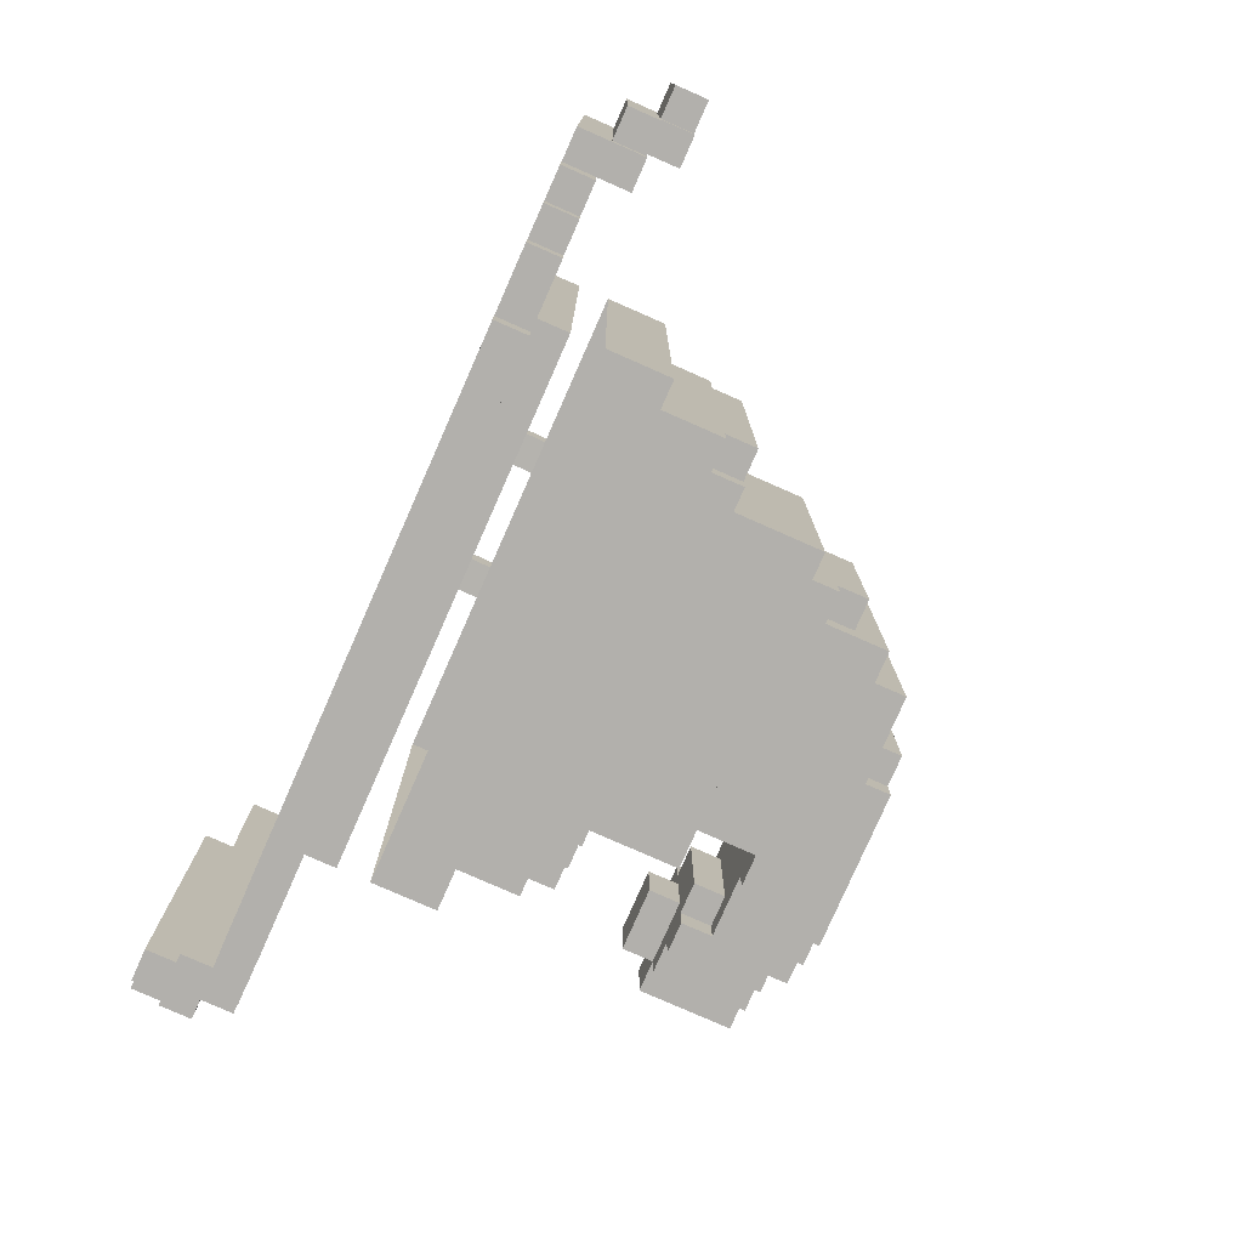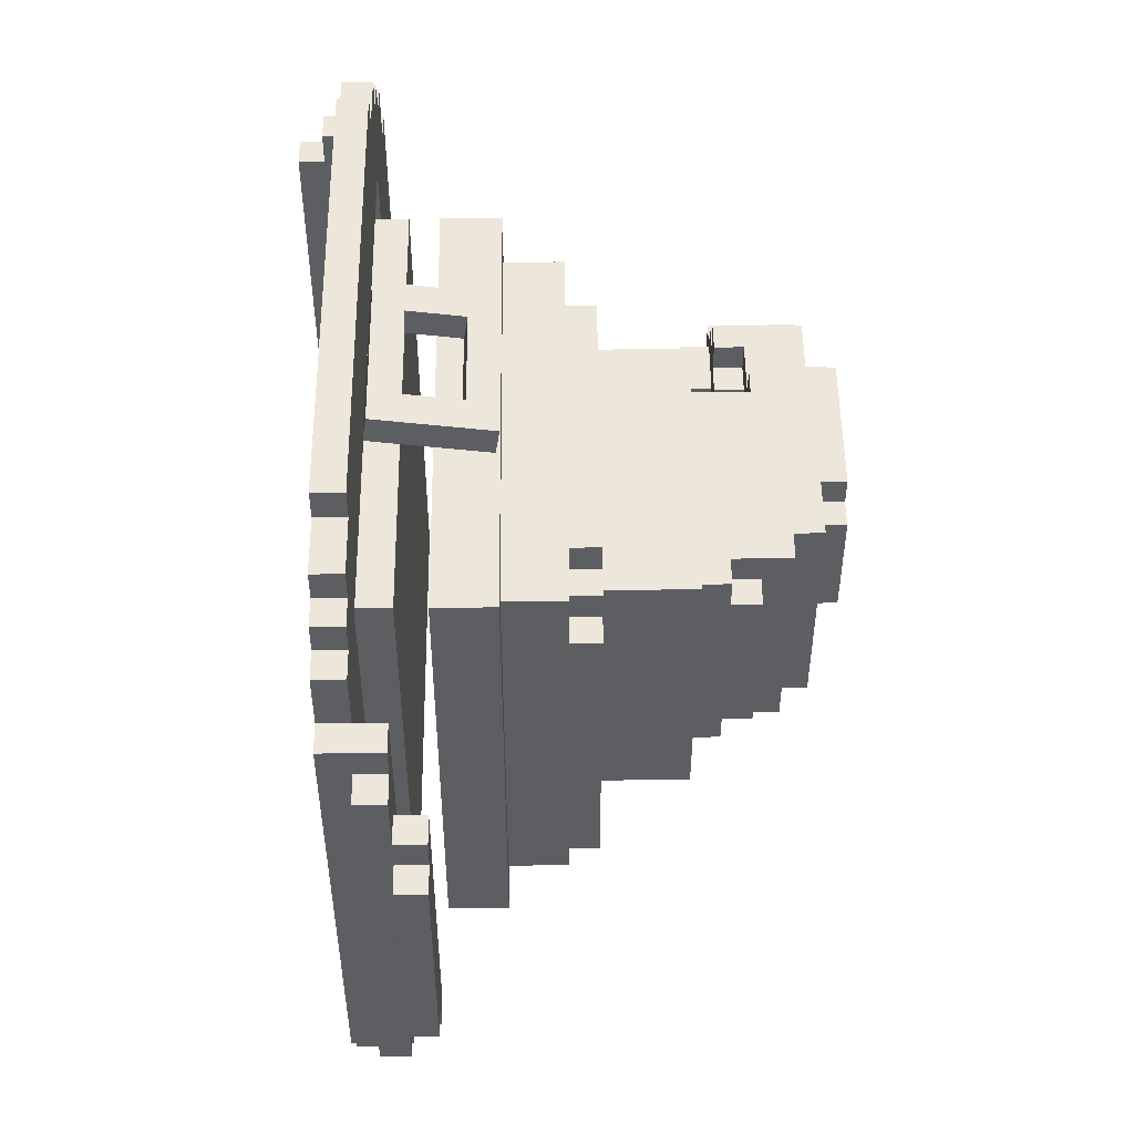
<metadata>
{"format":"obj","ext":"obj","renderer":"f3d","projection":"perspective","resolution":1024,"background":"white","views":[{"elev":-78.8,"azim":66.2,"up":"+Z"},{"elev":50.7,"azim":89.4,"up":"+Z"}]}
</metadata>
<code>
o witch_hat_geo_witch_hat_export.002
v -5.021 7.785 6.035
v -5.021 8.288 6.035
v -4.016 8.288 6.035
v -5.524 7.785 5.03
v -5.524 8.288 5.532
v -5.524 7.785 5.532
v -5.021 7.785 5.532
v -5.021 8.288 5.532
v -6.026 8.288 5.03
v -6.026 7.785 5.03
v -5.524 8.288 5.03
v -6.026 8.288 4.025
v -6.026 7.785 4.025
v -4.518 8.288 4.527
v -4.016 7.785 6.035
v -4.016 8.288 6.537
v -4.016 7.785 6.537
v 0.004335 7.785 6.035
v 0.004335 8.288 6.035
v 0.004335 8.288 6.537
v 0.004335 7.785 6.537
v 4.025 8.288 6.537
v 4.025 7.785 6.537
v 0.004335 7.785 5.532
v 0.004335 8.288 5.532
v 0.004335 7.785 5.03
v 0.004335 7.785 4.527
v 0.004335 8.288 5.03
v 0.004335 7.785 4.025
v 4.025 7.785 4.025
v 0.004335 8.288 4.527
v 0.004335 8.79 4.025
v 0.004335 8.288 4.025
v 4.025 8.79 4.025
v 4.025 7.785 6.035
v 4.025 8.288 6.035
v 5.03 7.785 5.532
v 5.03 8.288 6.035
v 5.03 7.785 6.035
v 5.03 8.288 5.532
v 5.532 7.785 5.03
v 5.532 8.288 5.532
v 5.532 7.785 5.532
v 4.527 8.288 4.527
v 6.035 7.785 5.03
v 6.035 8.288 5.03
v 5.532 8.288 5.03
v 6.035 7.785 4.025
v -6.529 7.283 4.025
v -6.026 7.283 4.025
v -6.529 8.288 4.025
v -4.016 7.785 4.025
v -6.529 7.283 3.02
v -7.031 7.785 3.522
v -7.031 7.283 3.522
v -6.529 7.283 3.522
v -6.529 7.785 3.522
v -7.031 6.78 3.02
v -6.529 6.78 3.02
v -7.031 7.283 3.02
v -7.534 7.283 2.015
v -7.031 7.283 2.015
v -7.534 6.78 2.015
v -7.031 6.78 2.015
v -7.534 7.283 -2.006
v -7.534 6.78 -2.006
v -7.031 6.78 -2.006
v -7.031 7.283 -2.006
v -7.031 6.78 -3.011
v -6.529 6.78 -3.011
v -7.031 7.283 -3.011
v -7.031 7.785 -3.513
v -6.529 7.283 -3.513
v -7.031 7.283 -3.513
v -6.529 7.283 -3.011
v -6.026 7.283 -4.016
v -6.529 7.283 -4.016
v -6.529 8.288 -4.016
v -6.529 7.785 -3.513
v -6.026 8.288 -4.016
v -4.016 7.785 -4.016
v 6.537 7.785 4.025
v 6.035 8.79 4.025
v 6.537 8.79 4.025
v 6.537 8.288 3.522
v 6.035 8.288 4.025
v 7.04 8.79 3.522
v 6.537 8.79 3.522
v 7.04 8.288 3.522
v 7.04 8.79 2.015
v 7.04 8.79 -2.006
v 6.537 8.79 -2.508
v 7.04 8.79 -2.508
v 7.04 8.288 -3.513
v 7.04 8.79 -3.513
v 6.537 8.288 -3.513
v 6.035 8.288 -4.016
v 6.537 7.785 -4.016
v 6.035 7.785 -4.016
v 4.025 8.79 -4.016
v 6.537 8.79 -3.513
v 6.035 8.79 -4.016
v 6.537 8.79 -4.016
v -4.016 13.82 1.01
v -4.518 13.82 1.01
v -4.518 15.32 1.01
v -4.518 15.32 0.507
v -4.518 13.31 0.507
v -4.518 13.82 0.507
v -5.021 13.82 0.507
v -5.021 15.32 0.507
v -4.518 13.31 -0.498
v -5.021 13.82 -0.498
v -4.518 13.82 -0.498
v -5.021 15.32 -0.498
v -4.016 13.82 -1.001
v -4.518 13.82 -1.001
v -4.518 15.32 -0.498
v -4.518 15.32 -1.001
v -4.016 8.79 4.025
v -4.016 10.3 4.025
v 0.004335 10.3 3.522
v 0.004335 9.795 4.025
v 0.004335 10.3 4.025
v 3.522 10.3 3.522
v 4.025 10.3 4.025
v 0.004335 8.79 3.02
v 0.004335 8.79 3.522
v -3.513 10.3 3.522
v 0.004334 10.8 3.522
v -3.011 11.3 3.02
v -3.513 11.3 3.522
v -2.508 11.3 3.02
v -2.508 11.3 3.522
v 0.004334 11.3 3.522
v 2.517 11.3 3.522
v 3.522 11.3 3.522
v -2.508 11.81 3.522
v 0.004334 11.81 3.522
v 2.517 11.81 3.522
v 2.517 11.3 3.02
v -3.011 11.81 3.02
v -2.508 11.81 3.02
v -3.011 11.81 2.517
v -3.011 11.3 2.517
v 0.004334 11.81 3.02
v 0.004334 11.81 2.517
v 2.517 11.81 2.517
v 2.517 11.81 3.02
v 3.02 11.81 3.02
v 3.02 11.3 3.02
v 3.02 11.3 2.517
v 0.004335 8.79 2.015
v 0.004335 8.79 2.517
v -3.513 11.81 2.517
v -3.513 11.3 2.517
v 3.522 11.81 2.517
v 3.02 11.81 2.517
v 3.522 11.3 2.517
v -2.508 11.81 2.517
v 0.004334 12.31 2.517
v -2.006 13.31 2.015
v -2.508 13.31 2.517
v 0.004334 12.81 2.517
v 0.004334 13.31 2.015
v 0.004334 13.31 2.517
v 2.014 13.31 2.015
v 2.517 13.31 2.517
v 0.004335 8.79 1.512
v 0.004334 13.82 2.015
v 2.014 13.82 1.512
v 1.512 13.82 2.015
v 2.014 13.82 2.015
v 0.004334 14.32 2.015
v 1.512 13.82 1.512
v -2.508 14.32 1.512
v -2.508 14.32 2.015
v -2.006 14.32 2.015
v 1.512 14.32 1.512
v 1.512 14.82 2.015
v 1.009 14.82 2.015
v -2.508 15.32 2.015
v -0.4982 15.32 1.512
v 0.004334 15.32 2.015
v 0.004334 14.82 2.015
v 0.004333 15.32 1.512
v 1.009 15.32 2.015
v 0.004335 8.79 1.01
v -4.016 13.82 1.512
v -3.513 13.82 1.512
v 2.014 14.32 1.512
v -3.513 14.32 1.01
v -3.513 14.32 1.512
v -4.016 15.32 1.01
v -4.016 15.32 1.512
v -3.513 15.32 1.01
v -3.011 15.32 1.512
v 0.004333 15.32 1.01
v -3.011 15.83 1.01
v -3.011 15.83 1.512
v -3.011 15.32 1.01
v -2.508 15.32 1.512
v -0.4982 15.83 1.512
v -0.4982 15.32 1.01
v -3.011 13.82 1.01
v -3.011 14.32 1.01
v -3.513 13.82 1.01
v -3.513 15.32 0.507
v -3.513 15.83 1.01
v -0.4982 15.83 1.01
v 0.004333 15.83 1.01
v 0.004334 8.79 0.004488
v 0.004335 8.79 0.507
v -3.513 13.82 0.507
v -3.513 13.31 0.507
v 0.004333 15.32 0.507
v -4.016 15.32 0.507
v 0.004333 15.83 0.004488
v 0.004333 15.83 0.507
v 0.004333 15.32 0.004488
v 0.004334 8.79 -0.498
v -3.513 13.82 -0.498
v -3.513 13.31 -0.498
v -4.016 15.83 -0.498
v -4.016 15.32 -0.498
v -3.513 15.32 -0.498
v -3.513 13.82 -1.001
v -3.011 13.82 -1.001
v -3.513 15.32 -1.001
v 0.004333 15.83 -1.001
v 0.004333 15.32 -0.498
v -0.4982 15.83 -1.001
v 0.004333 15.32 -1.001
v 0.004334 8.79 -1.001
v 0.004334 8.79 -1.503
v -4.016 13.82 -1.503
v -3.513 14.32 -1.503
v -3.513 14.32 -1.001
v -3.513 13.82 -1.503
v 2.014 14.32 -1.503
v -2.508 14.32 -1.503
v -3.011 14.32 -1.001
v -4.016 15.32 -1.001
v -4.016 15.32 -1.503
v -3.011 15.32 -1.001
v -0.4982 15.32 -1.001
v -3.011 15.83 -1.503
v -0.4982 15.83 -1.503
v -0.4982 15.32 -1.503
v 0.004334 8.79 -2.006
v -2.006 13.31 -2.006
v 0.004333 13.82 -2.006
v 2.014 13.82 -2.006
v 1.512 13.82 -2.006
v 2.014 13.82 -1.503
v -2.006 14.32 -2.006
v 1.512 13.82 -1.503
v -2.508 14.32 -2.006
v 0.004333 14.82 -2.006
v 0.004333 14.32 -2.006
v 1.512 14.82 -2.006
v 1.512 14.32 -1.503
v -2.508 15.32 -1.503
v -2.508 15.32 -2.006
v 0.004333 15.32 -2.006
v 0.004333 15.32 -1.503
v 1.009 15.32 -2.006
v 1.009 14.82 -2.006
v 0.004334 8.79 -2.508
v -3.513 11.81 -2.508
v -3.011 11.81 -2.508
v 2.517 11.81 -2.508
v 0.004334 12.81 -2.508
v 0.004334 12.31 -2.508
v -2.508 13.31 -2.508
v 0.004334 13.31 -2.006
v 0.004334 13.31 -2.508
v 2.014 13.31 -2.006
v 2.517 13.31 -2.508
v -3.011 11.3 -3.011
v -3.513 11.3 -2.508
v -3.011 11.81 -3.011
v -3.011 11.3 -2.508
v -2.508 11.81 -2.508
v 0.004334 11.81 -2.508
v 0.004334 11.81 -3.011
v 3.02 11.81 -3.011
v 3.522 11.81 -3.011
v 3.522 11.3 -3.011
v 3.02 11.3 -3.011
v 0.004334 8.79 -3.513
v 0.004334 8.79 -3.011
v -3.513 10.3 -3.513
v 0.004334 10.8 -3.513
v 3.522 10.3 -3.513
v -3.513 11.3 -3.513
v 3.02 11.3 -3.513
v 3.522 11.3 -3.513
v -2.508 11.81 -3.513
v -2.508 11.81 -3.011
v -2.508 11.3 -3.513
v -2.508 11.3 -3.011
v 0.004334 11.3 -3.513
v 0.004334 11.81 -3.513
v 3.02 11.81 -3.513
v 0.004334 9.795 -4.016
v -4.016 10.3 -4.016
v 0.004334 10.3 -4.016
v 0.004334 10.3 -3.513
v 4.025 10.3 -4.016
v 7.04 9.293 2.517
v 7.04 9.293 2.015
v 6.537 9.293 2.517
v 6.537 8.79 2.517
v 7.04 8.79 2.517
v 7.542 9.293 2.015
v 7.542 8.79 2.015
v 7.04 9.293 -2.006
v 7.542 8.79 -2.006
v 7.542 9.293 -2.006
v 6.537 9.293 -2.508
v 7.04 9.293 -2.508
v -6.026 7.785 -4.016
v -4.518 8.288 -4.518
v -6.026 8.288 -5.021
v -5.524 7.785 -5.021
v -6.026 7.785 -5.021
v -5.524 8.288 -5.021
v -5.524 7.785 -5.523
v -5.021 7.785 -5.523
v -5.021 8.288 -5.523
v -5.524 8.288 -5.523
v -5.021 7.785 -6.026
v -5.021 8.288 -6.026
v -4.016 7.785 -6.026
v 0.004334 7.785 -4.016
v 0.004334 8.288 -4.016
v 4.025 7.785 -4.016
v -4.016 8.79 -4.016
v 0.004334 8.79 -4.016
v 0.004334 7.785 -5.021
v 0.004334 7.785 -4.518
v 0.004334 8.288 -5.021
v 0.004334 7.785 -5.523
v 0.004334 8.288 -5.523
v 4.025 8.288 -6.026
v -4.016 8.288 -6.026
v -4.016 8.288 -6.528
v -4.016 7.785 -6.528
v 0.004334 8.288 -6.026
v 0.004334 7.785 -6.528
v 0.004334 7.785 -6.026
v 0.004334 8.288 -6.528
v 4.025 8.288 -6.528
v 4.025 7.785 -6.528
v 4.527 8.288 -4.518
v 6.035 8.288 -5.021
v 6.035 7.785 -5.021
v 5.03 7.785 -5.523
v 5.532 8.288 -5.021
v 5.532 7.785 -5.021
v 5.532 7.785 -5.523
v 5.03 8.288 -5.523
v 5.532 8.288 -5.523
v 4.025 7.785 -6.026
v 5.03 8.288 -6.026
v 5.03 7.785 -6.026
v 4.025 9.293 -4.016
v -4.016 15.83 0.507
v -3.513 15.83 0.507
v -3.513 15.83 -1.001
v -3.513 15.83 -0.498
v -3.011 15.83 -1.001
v 0.004333 15.83 -0.498
v -3.011 15.32 -1.503
v -1.42 8.363 5.165
v 1.42 8.363 5.165
v -1.42 10.31 4.875
v 1.42 10.31 4.875
v -0.8597 9.808 4.949
v -0.8597 8.86 5.091
v 0.8597 8.86 5.091
v 0.8597 9.808 4.949
v -1.42 8.293 4.694
v 1.42 8.293 4.694
v -1.42 10.24 4.404
v 1.42 10.24 4.404
v -0.8597 9.738 4.478
v -0.8597 8.79 4.619
v 0.8597 8.79 4.619
v 0.8597 9.738 4.478
v 0.004335 9.293 4.025
v -4.016 9.293 4.025
v 4.025 9.293 4.025
v -4.016 9.293 -4.016
v 0.004334 9.293 -4.016
v 0.004334 8.288 -4.518
f 386 387 391
f 385 384 389
f 383 379 378
f 381 376 377
f 377 379 383
f 380 378 376
f 387 385 390
f 384 386 388
f 379 377 385
f 378 386 384
f 383 380 388
f 381 382 390
f 378 379 387
f 377 376 384
f 383 391 390
f 380 381 389
f 386 391 388
f 385 389 390
f 383 378 380
f 381 377 382
f 377 383 382
f 380 376 381
f 387 390 391
f 384 388 389
f 379 385 387
f 378 384 376
f 383 388 391
f 381 390 389
f 378 387 386
f 377 384 385
f 383 390 382
f 380 389 388
f 2 7 1
f 5 4 6
f 8 6 7
f 11 10 4
f 126 310 125
f 181 184 185
f 295 289 159
f 214 108 215
f 13 51 49
f 119 116 117
f 99 357 97
f 160 161 164
f 157 152 159
f 360 358 361
f 115 114 113
f 182 176 177
f 278 276 254
f 91 317 90
f 40 39 37
f 194 105 104
f 46 41 45
f 107 110 109
f 75 73 76
f 347 349 335
f 84 83 86
f 59 75 53
f 257 240 255
f 62 63 64
f 98 97 103
f 38 35 39
f 237 244 375
f 313 312 318
f 212 221 100
f 242 241 176
f 81 336 337
f 65 67 66
f 332 330 329
f 79 54 57
f 171 167 255
f 293 307 121
f 72 73 74
f 51 78 57
f 85 94 89
f 56 54 55
f 106 109 105
f 87 85 89
f 13 9 12
f 253 257 255
f 260 252 256
f 167 168 279
f 132 131 156
f 394 310 126
f 306 396 395
f 114 110 113
f 158 151 152
f 123 394 126
f 325 323 80
f 368 396 306
f 294 303 297
f 300 301 302
f 163 284 160
f 296 281 280
f 101 94 96
f 90 315 89
f 114 108 109
f 36 23 35
f 282 302 280
f 118 117 114
f 271 280 283
f 346 367 365
f 274 285 284
f 272 148 158
f 393 392 123
f 273 277 279
f 323 326 81
f 21 22 20
f 210 183 204
f 33 29 52
f 136 139 135
f 138 133 134
f 111 113 110
f 270 283 281
f 92 313 321
f 149 136 141
f 142 145 131
f 143 131 133
f 363 346 356
f 263 258 241
f 144 156 145
f 243 236 116
f 281 129 156
f 222 112 114
f 393 307 395
f 220 216 187
f 240 179 191
f 369 225 217
f 237 227 239
f 171 172 173
f 209 208 196
f 184 186 183
f 371 245 229
f 372 229 226
f 354 365 355
f 222 227 228
f 99 48 338
f 347 333 334
f 199 196 201
f 223 214 215
f 81 120 52
f 198 183 186
f 233 374 231
f 13 76 323
f 197 199 201
f 370 217 208
f 217 194 196
f 14 8 3
f 211 204 198
f 216 211 198
f 34 338 30
f 231 218 220
f 78 80 323
f 220 219 216
f 275 163 251
f 139 138 134
f 68 61 62
f 191 175 171
f 224 226 225
f 206 228 242
f 238 228 227
f 42 37 43
f 206 207 205
f 148 279 168
f 59 60 58
f 354 351 353
f 150 141 151
f 202 183 203
f 249 266 265
f 261 181 180
f 66 61 65
f 92 101 102
f 189 194 104
f 86 45 48
f 353 349 348
f 287 289 290
f 160 284 271
f 47 43 41
f 267 181 268
f 301 299 304
f 180 262 261
f 3 1 15
f 298 290 289
f 85 82 98
f 305 290 297
f 102 86 83
f 339 221 212
f 164 161 148
f 373 375 245
f 316 90 317
f 33 32 34
f 192 190 207
f 318 319 91
f 321 93 92
f 325 326 327
f 328 329 326
f 331 333 330
f 68 72 71
f 69 75 70
f 59 64 67
f 337 338 100
f 20 17 21
f 185 184 178
f 248 246 249
f 137 151 136
f 246 230 233
f 112 215 108
f 266 246 233
f 315 313 314
f 364 361 362
f 363 362 359
f 366 359 367
f 316 319 320
f 256 162 178
f 17 3 15
f 210 218 232
f 2 8 7
f 5 11 4
f 8 5 6
f 11 9 10
f 310 308 295
f 308 309 295
f 122 124 125
f 124 126 125
f 310 295 125
f 165 167 172
f 167 173 172
f 172 180 181
f 185 174 181
f 174 170 181
f 170 165 172
f 181 187 184
f 170 172 181
f 137 125 159
f 125 295 159
f 295 298 289
f 289 288 157
f 289 157 159
f 214 109 108
f 49 50 13
f 13 12 51
f 119 243 116
f 99 358 357
f 166 163 164
f 163 160 164
f 160 147 161
f 157 158 152
f 360 357 358
f 115 118 114
f 182 202 176
f 259 265 267
f 268 261 254
f 259 267 268
f 276 252 254
f 252 260 254
f 260 259 268
f 254 253 278
f 260 268 254
f 91 319 317
f 40 38 39
f 194 106 105
f 46 47 41
f 107 111 110
f 50 49 56
f 56 55 60
f 56 60 53
f 76 50 53
f 50 56 53
f 73 77 76
f 71 74 73
f 75 71 73
f 53 75 76
f 347 348 349
f 48 82 86
f 82 84 86
f 59 70 75
f 257 262 240
f 62 61 63
f 99 97 98
f 97 102 103
f 38 36 35
f 239 236 237
f 236 244 237
f 375 247 263
f 247 248 263
f 263 241 375
f 241 237 375
f 248 249 263
f 322 321 318
f 321 313 318
f 313 311 312
f 312 316 320
f 312 320 318
f 100 34 212
f 34 32 128
f 128 127 34
f 127 154 34
f 34 154 153
f 291 340 100
f 250 269 100
f 269 292 100
f 292 291 100
f 153 169 34
f 169 188 34
f 34 188 213
f 221 234 100
f 234 235 100
f 235 250 100
f 213 212 34
f 176 193 206
f 193 192 206
f 178 177 176
f 258 256 241
f 256 178 241
f 238 237 242
f 237 241 242
f 176 206 242
f 241 178 176
f 340 339 337
f 339 81 337
f 65 68 67
f 332 331 330
f 79 72 54
f 240 191 171
f 171 173 167
f 167 278 255
f 278 253 255
f 255 240 171
f 293 309 308
f 121 124 129
f 124 122 129
f 293 308 307
f 121 129 293
f 72 79 73
f 78 77 79
f 77 73 79
f 56 49 57
f 49 51 57
f 78 79 57
f 85 96 94
f 56 57 54
f 106 107 109
f 87 88 85
f 13 10 9
f 253 254 257
f 276 251 252
f 251 256 252
f 256 258 264
f 264 265 256
f 265 259 256
f 259 260 256
f 279 277 278
f 277 276 278
f 165 166 167
f 166 168 167
f 279 278 167
f 132 134 131
f 134 133 131
f 131 145 156
f 394 368 310
f 395 307 306
f 307 308 306
f 114 109 110
f 158 150 151
f 126 124 123
f 123 392 394
f 325 327 323
f 306 308 310
f 310 368 306
f 303 304 297
f 304 305 297
f 297 298 295
f 295 309 297
f 309 294 297
f 300 299 301
f 163 275 284
f 281 283 280
f 280 302 301
f 301 296 280
f 101 95 94
f 315 87 89
f 89 94 91
f 94 95 93
f 93 322 318
f 94 93 91
f 312 311 90
f 311 315 90
f 93 318 91
f 91 90 89
f 114 112 108
f 36 22 23
f 282 300 302
f 118 119 117
f 271 282 280
f 346 366 367
f 284 275 273
f 275 277 273
f 273 274 284
f 158 157 272
f 157 288 272
f 287 305 272
f 305 304 272
f 288 287 272
f 149 150 158
f 139 140 149
f 148 147 146
f 146 139 149
f 149 158 148
f 304 286 272
f 286 285 272
f 148 146 149
f 124 121 123
f 121 393 123
f 279 272 274
f 272 285 274
f 274 273 279
f 26 24 15
f 24 18 15
f 26 52 27
f 18 21 17
f 15 1 7
f 18 17 15
f 52 26 15
f 52 29 27
f 342 336 81
f 341 342 81
f 344 341 335
f 341 81 335
f 81 52 13
f 52 15 7
f 7 6 4
f 52 7 4
f 352 344 335
f 349 351 352
f 330 333 335
f 335 349 352
f 52 4 13
f 326 329 330
f 330 335 81
f 4 10 13
f 13 323 81
f 323 327 326
f 326 330 81
f 21 23 22
f 210 203 183
f 52 120 33
f 120 32 33
f 130 122 136
f 122 125 136
f 125 137 136
f 136 140 139
f 135 130 136
f 138 143 133
f 111 115 113
f 270 271 283
f 92 314 313
f 149 140 136
f 142 144 145
f 143 142 131
f 44 31 36
f 31 28 36
f 28 25 36
f 25 19 36
f 19 20 22
f 36 38 40
f 19 22 36
f 343 397 346
f 397 356 346
f 345 343 346
f 44 36 40
f 350 345 346
f 356 44 97
f 44 40 47
f 40 42 47
f 47 46 86
f 97 357 360
f 47 86 44
f 86 97 44
f 353 350 346
f 346 354 353
f 363 366 346
f 360 364 363
f 97 360 356
f 360 363 356
f 263 264 258
f 144 155 156
f 243 244 236
f 156 155 270
f 281 296 293
f 156 270 281
f 129 132 156
f 281 293 129
f 222 223 112
f 393 121 307
f 184 187 186
f 187 267 220
f 186 187 198
f 267 265 266
f 233 231 267
f 231 220 267
f 267 266 233
f 198 187 216
f 240 262 179
f 369 224 225
f 237 238 227
f 171 175 172
f 209 370 208
f 183 202 182
f 182 184 183
f 371 373 245
f 372 371 229
f 354 346 365
f 222 114 116
f 114 117 116
f 116 236 227
f 236 239 227
f 105 109 104
f 109 214 104
f 190 189 104
f 228 205 214
f 205 207 214
f 207 190 104
f 207 104 214
f 214 222 228
f 222 116 227
f 338 336 342
f 341 344 365
f 344 352 365
f 341 365 338
f 338 342 341
f 27 29 30
f 26 27 30
f 352 351 365
f 24 26 35
f 26 30 35
f 18 24 35
f 23 21 18
f 37 39 35
f 35 23 18
f 41 43 37
f 37 35 30
f 37 30 41
f 30 338 48
f 41 30 48
f 48 45 41
f 351 355 365
f 365 367 359
f 359 362 361
f 361 358 99
f 99 98 82
f 99 82 48
f 359 361 338
f 361 99 338
f 365 359 338
f 347 335 333
f 199 209 196
f 223 222 214
f 81 339 120
f 198 204 183
f 233 230 374
f 13 50 76
f 197 200 199
f 370 369 217
f 225 226 229
f 229 245 375
f 375 244 229
f 244 243 229
f 243 119 118
f 118 115 111
f 107 106 194
f 118 111 107
f 243 118 225
f 225 229 243
f 196 208 217
f 217 225 118
f 118 107 217
f 107 194 217
f 194 195 196
f 195 197 196
f 197 201 196
f 20 19 16
f 19 25 3
f 16 19 3
f 28 31 3
f 31 14 3
f 25 28 3
f 324 397 347
f 397 343 347
f 343 345 347
f 350 353 348
f 345 350 347
f 350 348 347
f 347 334 331
f 331 332 328
f 328 325 80
f 80 78 51
f 12 9 11
f 80 51 12
f 331 328 324
f 328 80 324
f 347 331 324
f 80 12 324
f 11 5 8
f 12 11 14
f 14 324 12
f 8 2 3
f 11 8 14
f 211 210 204
f 216 219 211
f 34 100 338
f 231 374 218
f 76 77 323
f 77 78 323
f 220 218 219
f 163 166 162
f 166 165 162
f 276 277 251
f 277 275 251
f 163 162 251
f 132 129 134
f 129 122 134
f 130 135 134
f 135 139 134
f 122 130 134
f 68 65 61
f 191 179 175
f 224 372 226
f 206 205 228
f 238 242 228
f 42 40 37
f 206 192 207
f 148 272 279
f 59 53 60
f 354 355 351
f 150 149 141
f 203 200 202
f 200 197 202
f 197 195 193
f 195 189 193
f 189 190 193
f 193 176 197
f 176 202 197
f 265 264 249
f 264 263 249
f 261 268 181
f 66 63 61
f 101 103 102
f 102 83 92
f 83 84 88
f 88 87 315
f 83 88 314
f 92 83 314
f 93 95 101
f 88 315 314
f 92 93 101
f 189 195 194
f 86 46 45
f 353 351 349
f 287 288 289
f 304 299 300
f 300 282 271
f 271 270 155
f 144 142 143
f 271 155 144
f 304 300 286
f 300 271 284
f 286 300 284
f 284 285 286
f 271 144 160
f 144 143 160
f 143 138 139
f 146 147 160
f 143 139 146
f 143 146 160
f 47 42 43
f 267 187 181
f 304 303 301
f 303 294 301
f 301 294 309
f 309 293 301
f 293 296 301
f 180 172 179
f 172 175 179
f 257 254 262
f 254 261 262
f 180 179 262
f 3 2 1
f 298 297 290
f 85 88 84
f 98 103 96
f 103 101 96
f 85 84 82
f 98 96 85
f 305 287 290
f 102 97 86
f 339 340 291
f 292 269 339
f 269 250 339
f 339 291 292
f 32 120 128
f 120 339 212
f 128 120 127
f 154 127 120
f 154 120 153
f 235 234 339
f 234 221 339
f 339 250 235
f 153 120 169
f 188 169 120
f 188 120 213
f 212 213 120
f 161 147 148
f 148 168 164
f 168 166 164
f 373 247 375
f 316 312 90
f 34 30 33
f 30 29 33
f 192 193 190
f 318 320 319
f 321 322 93
f 325 328 326
f 328 332 329
f 331 334 333
f 62 64 58
f 60 55 54
f 62 58 60
f 69 67 68
f 62 60 54
f 71 69 68
f 68 62 54
f 54 72 68
f 72 74 71
f 69 71 75
f 69 70 67
f 70 59 67
f 59 58 64
f 64 63 66
f 64 66 67
f 100 340 337
f 337 336 338
f 20 16 17
f 184 182 178
f 182 177 178
f 178 162 170
f 162 165 170
f 170 174 178
f 174 185 178
f 248 232 246
f 137 159 151
f 159 152 151
f 151 141 136
f 246 232 230
f 112 223 215
f 266 249 246
f 315 311 313
f 364 360 361
f 363 364 362
f 366 363 359
f 316 317 319
f 256 251 162
f 17 16 3
f 248 247 373
f 373 371 372
f 372 224 369
f 370 209 199
f 372 369 370
f 248 373 232
f 373 372 199
f 232 373 199
f 374 230 232
f 372 370 199
f 199 200 203
f 210 211 219
f 199 203 210
f 218 374 232
f 210 219 218
f 232 199 210

</code>
